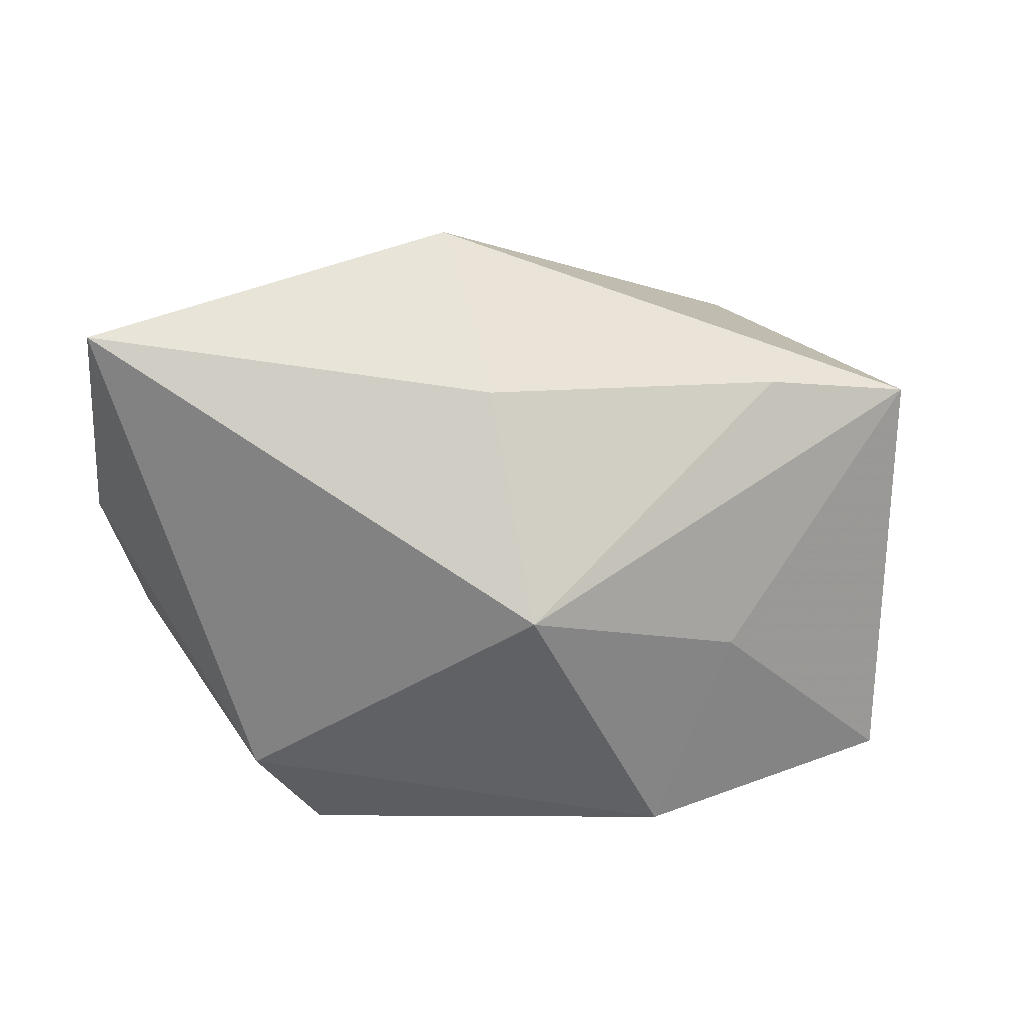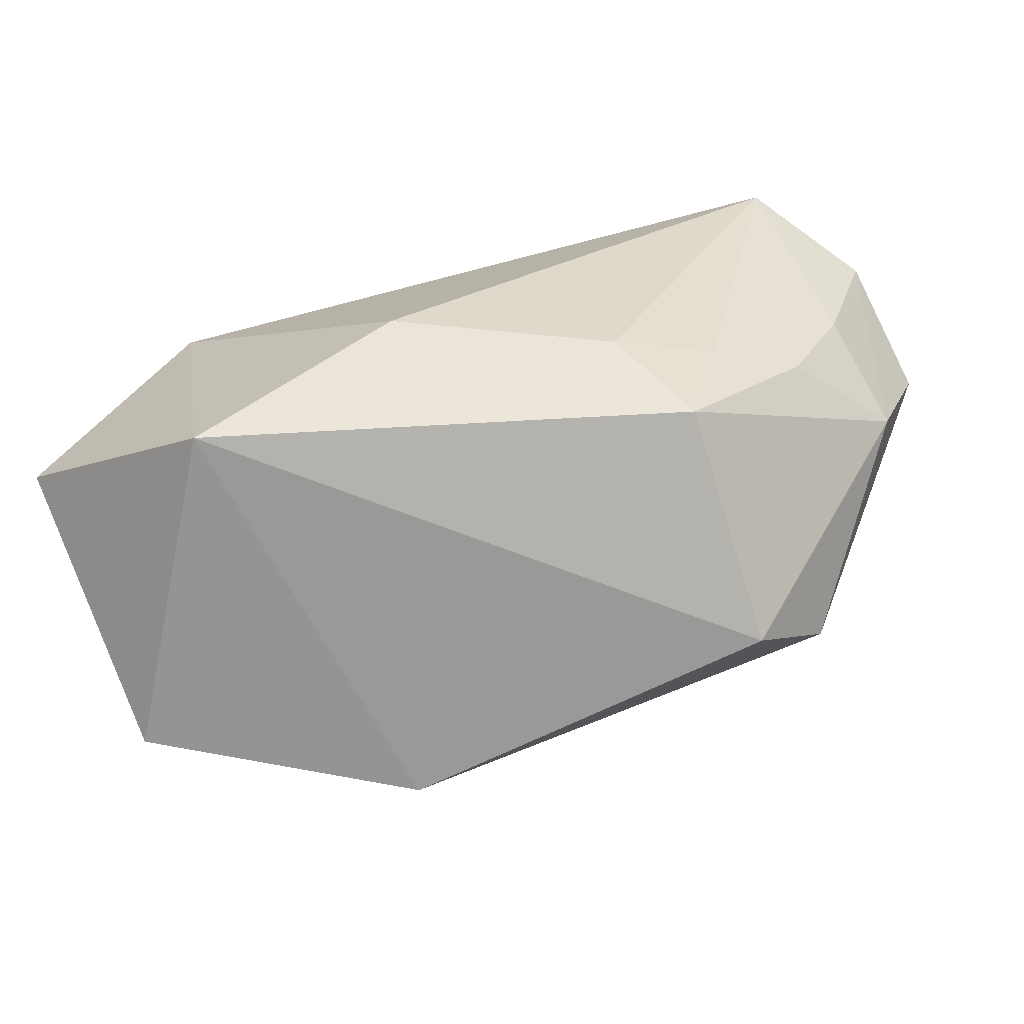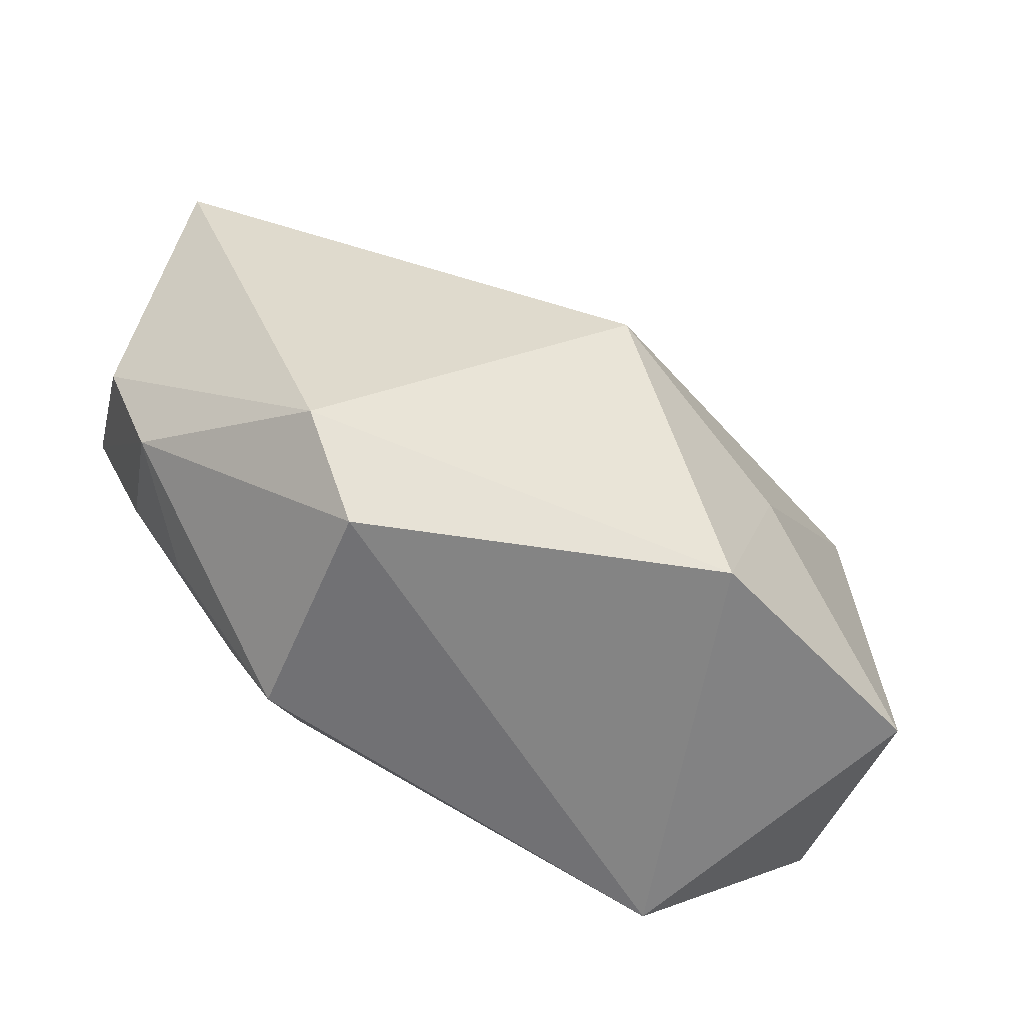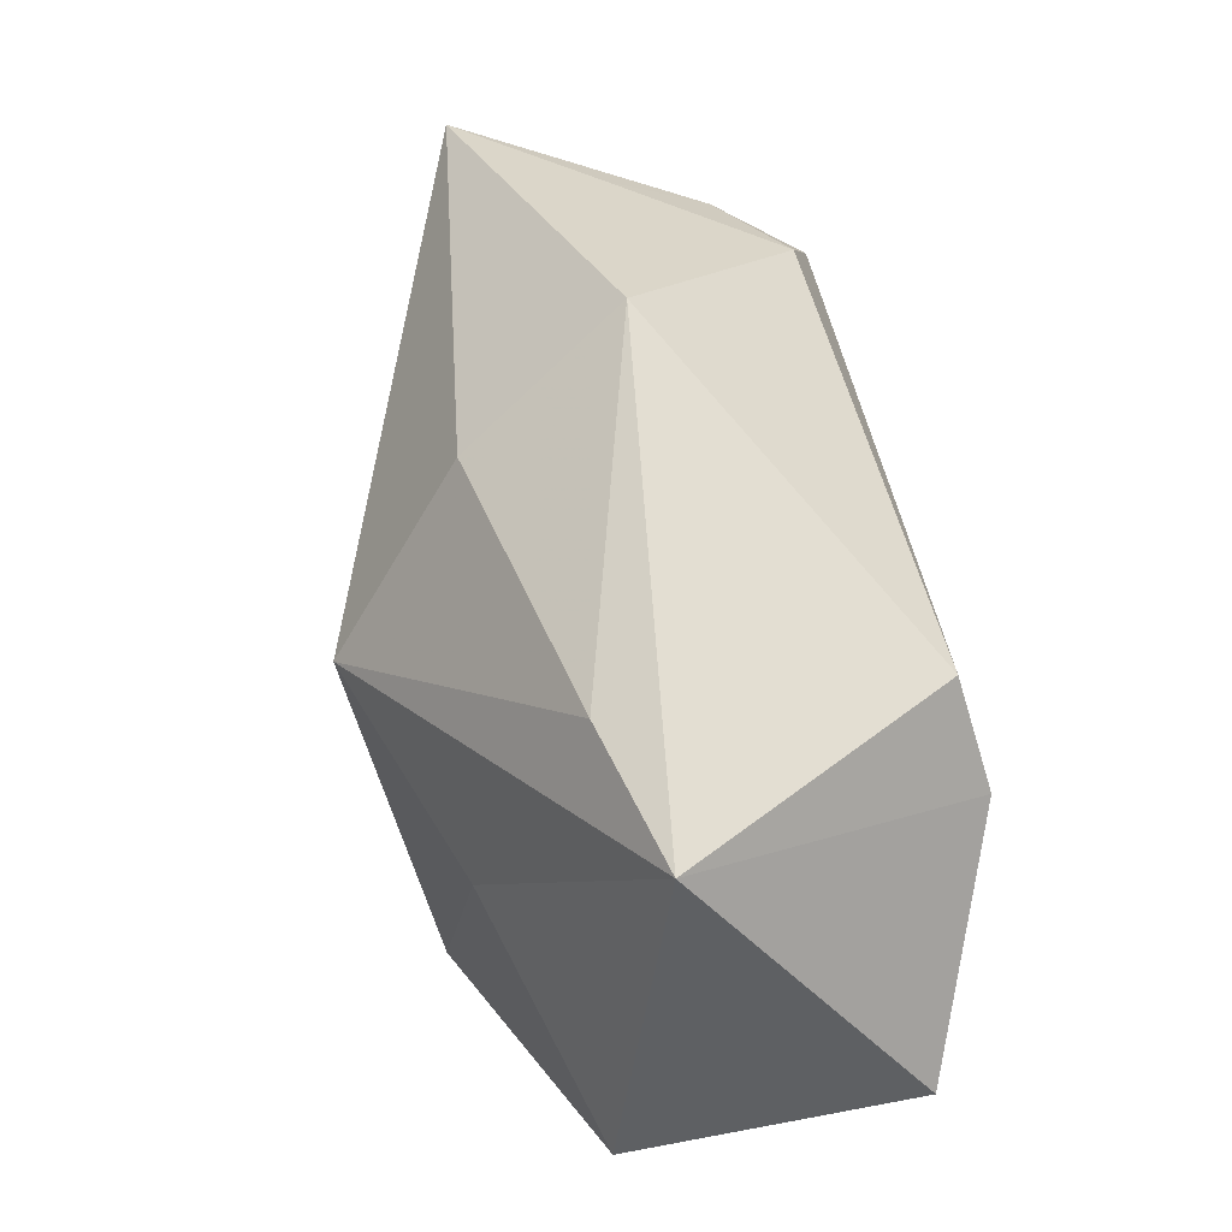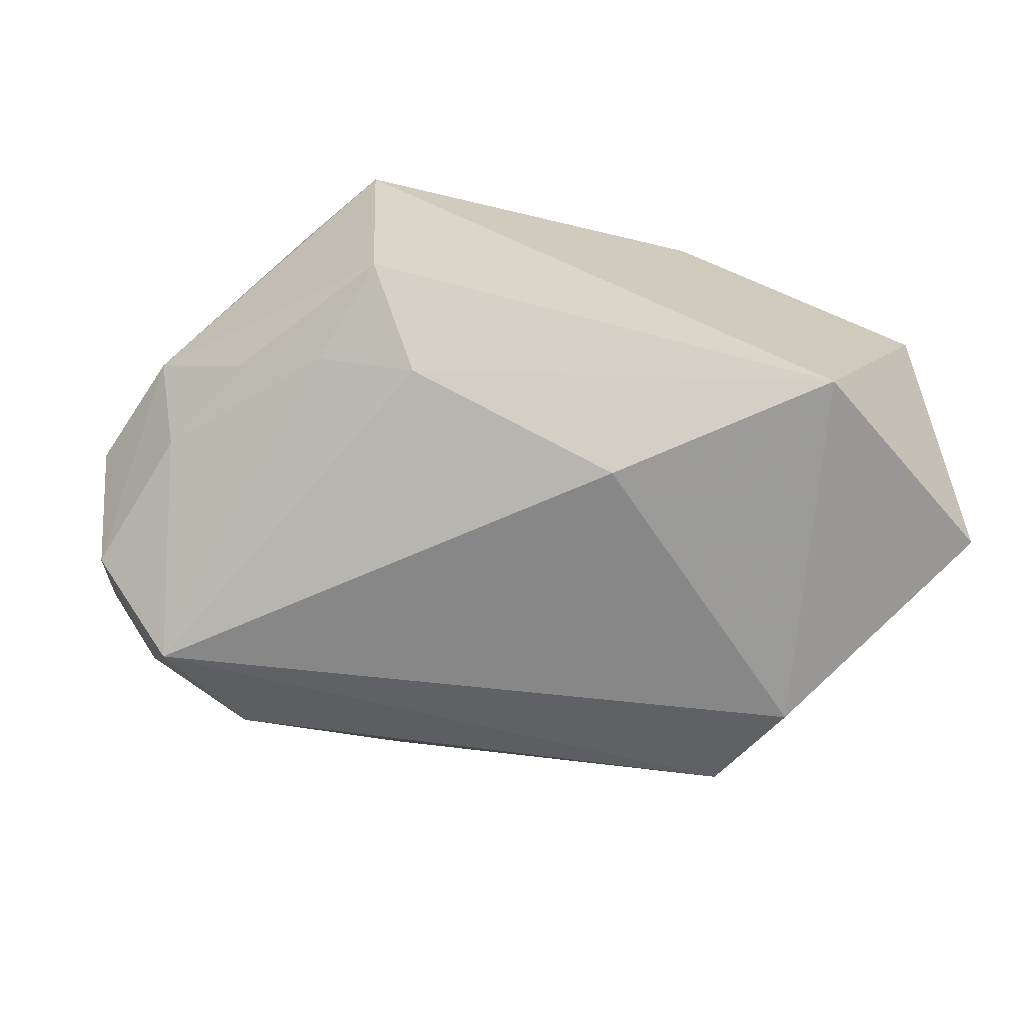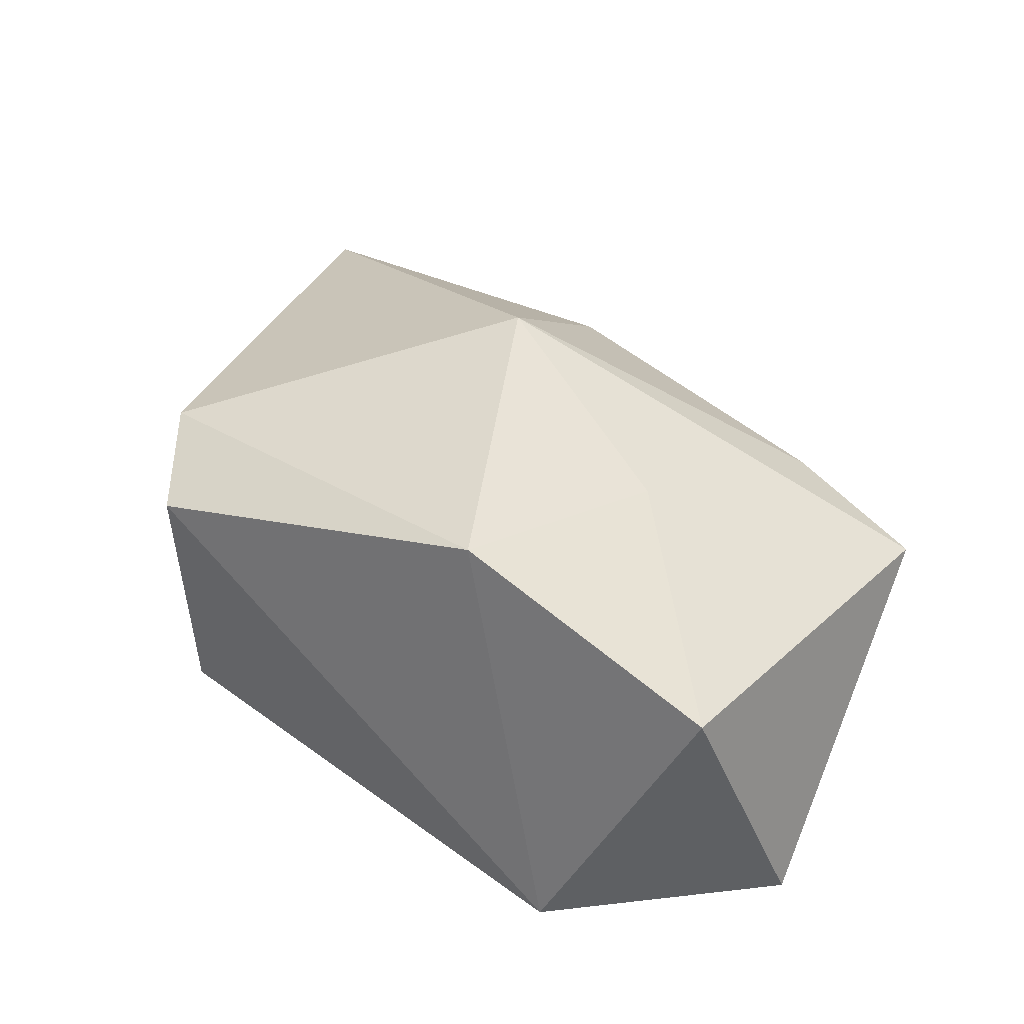
<metadata>
{"format":"obj","ext":"obj","renderer":"f3d","projection":"perspective","resolution":1024,"background":"white","views":[{"elev":26.0,"azim":-3.5,"up":"+Y"},{"elev":-76.9,"azim":-166.2,"up":"+Y"},{"elev":-56.9,"azim":-25.9,"up":"+Y"},{"elev":47.3,"azim":78.6,"up":"+Y"},{"elev":-62.6,"azim":-12.1,"up":"+Z"},{"elev":37.6,"azim":35.0,"up":"+Z"}]}
</metadata>
<code>
v -0.01961 -0.02611 -0.008495
v -0.04283 0.003609 -0.0001744
v -0.03298 0.02386 -0.002588
v -0.03389 0.01906 -0.01247
v -0.03061 -0.01264 -0.007747
v -0.006653 0.03274 0.0008716
v -0.04092 0.02618 0.01043
v 0.03769 -0.02148 0.01097
v 0.01347 -0.02326 0.02124
v 0.02423 -0.02689 -0.01694
v 0.04283 -0.01217 -0.01455
v -0.02087 -0.02689 0.01346
v 0.005564 -0.01545 -0.02148
v 0.039 0.01716 0.00658
v 0.02406 0.017 -0.01904
v 0.02842 0.007098 -0.02148
v 0.02517 0.01983 0.01016
v -0.03848 -0.007291 0.0007284
v -0.03244 0.01298 -0.02148
v -0.02364 0.02109 -0.01768
v -0.03579 -0.003808 -0.009312
v -0.002755 0.02171 0.01568
v -0.02687 -0.01769 0.01704
v -0.01419 -0.01897 -0.01516
v -0.0406 0.009154 -0.012
v 0.0006013 0.003109 0.0277
v 0.02075 -0.004195 0.0193
v -0.02301 -0.01686 -0.01177
f 23 9 26
f 26 7 23
f 23 7 2
f 13 16 10
f 10 16 11
f 11 8 10
f 10 8 9
f 26 9 27
f 9 8 27
f 14 8 11
f 11 16 14
f 14 16 15
f 14 27 8
f 14 15 6
f 26 27 14
f 19 16 13
f 15 16 19
f 18 23 2
f 22 7 26
f 6 7 22
f 2 7 25
f 25 18 2
f 6 15 20
f 15 19 20
f 24 19 13
f 13 10 24
f 10 1 24
f 23 18 12
f 12 18 1
f 9 23 12
f 12 1 10
f 12 10 9
f 26 14 17
f 17 22 26
f 17 14 6
f 6 22 17
f 28 24 1
f 19 24 28
f 18 25 21
f 21 28 1
f 21 25 19
f 19 28 21
f 4 20 19
f 4 25 7
f 19 25 4
f 1 18 5
f 5 21 1
f 18 21 5
f 3 4 7
f 20 4 3
f 3 7 6
f 6 20 3

</code>
